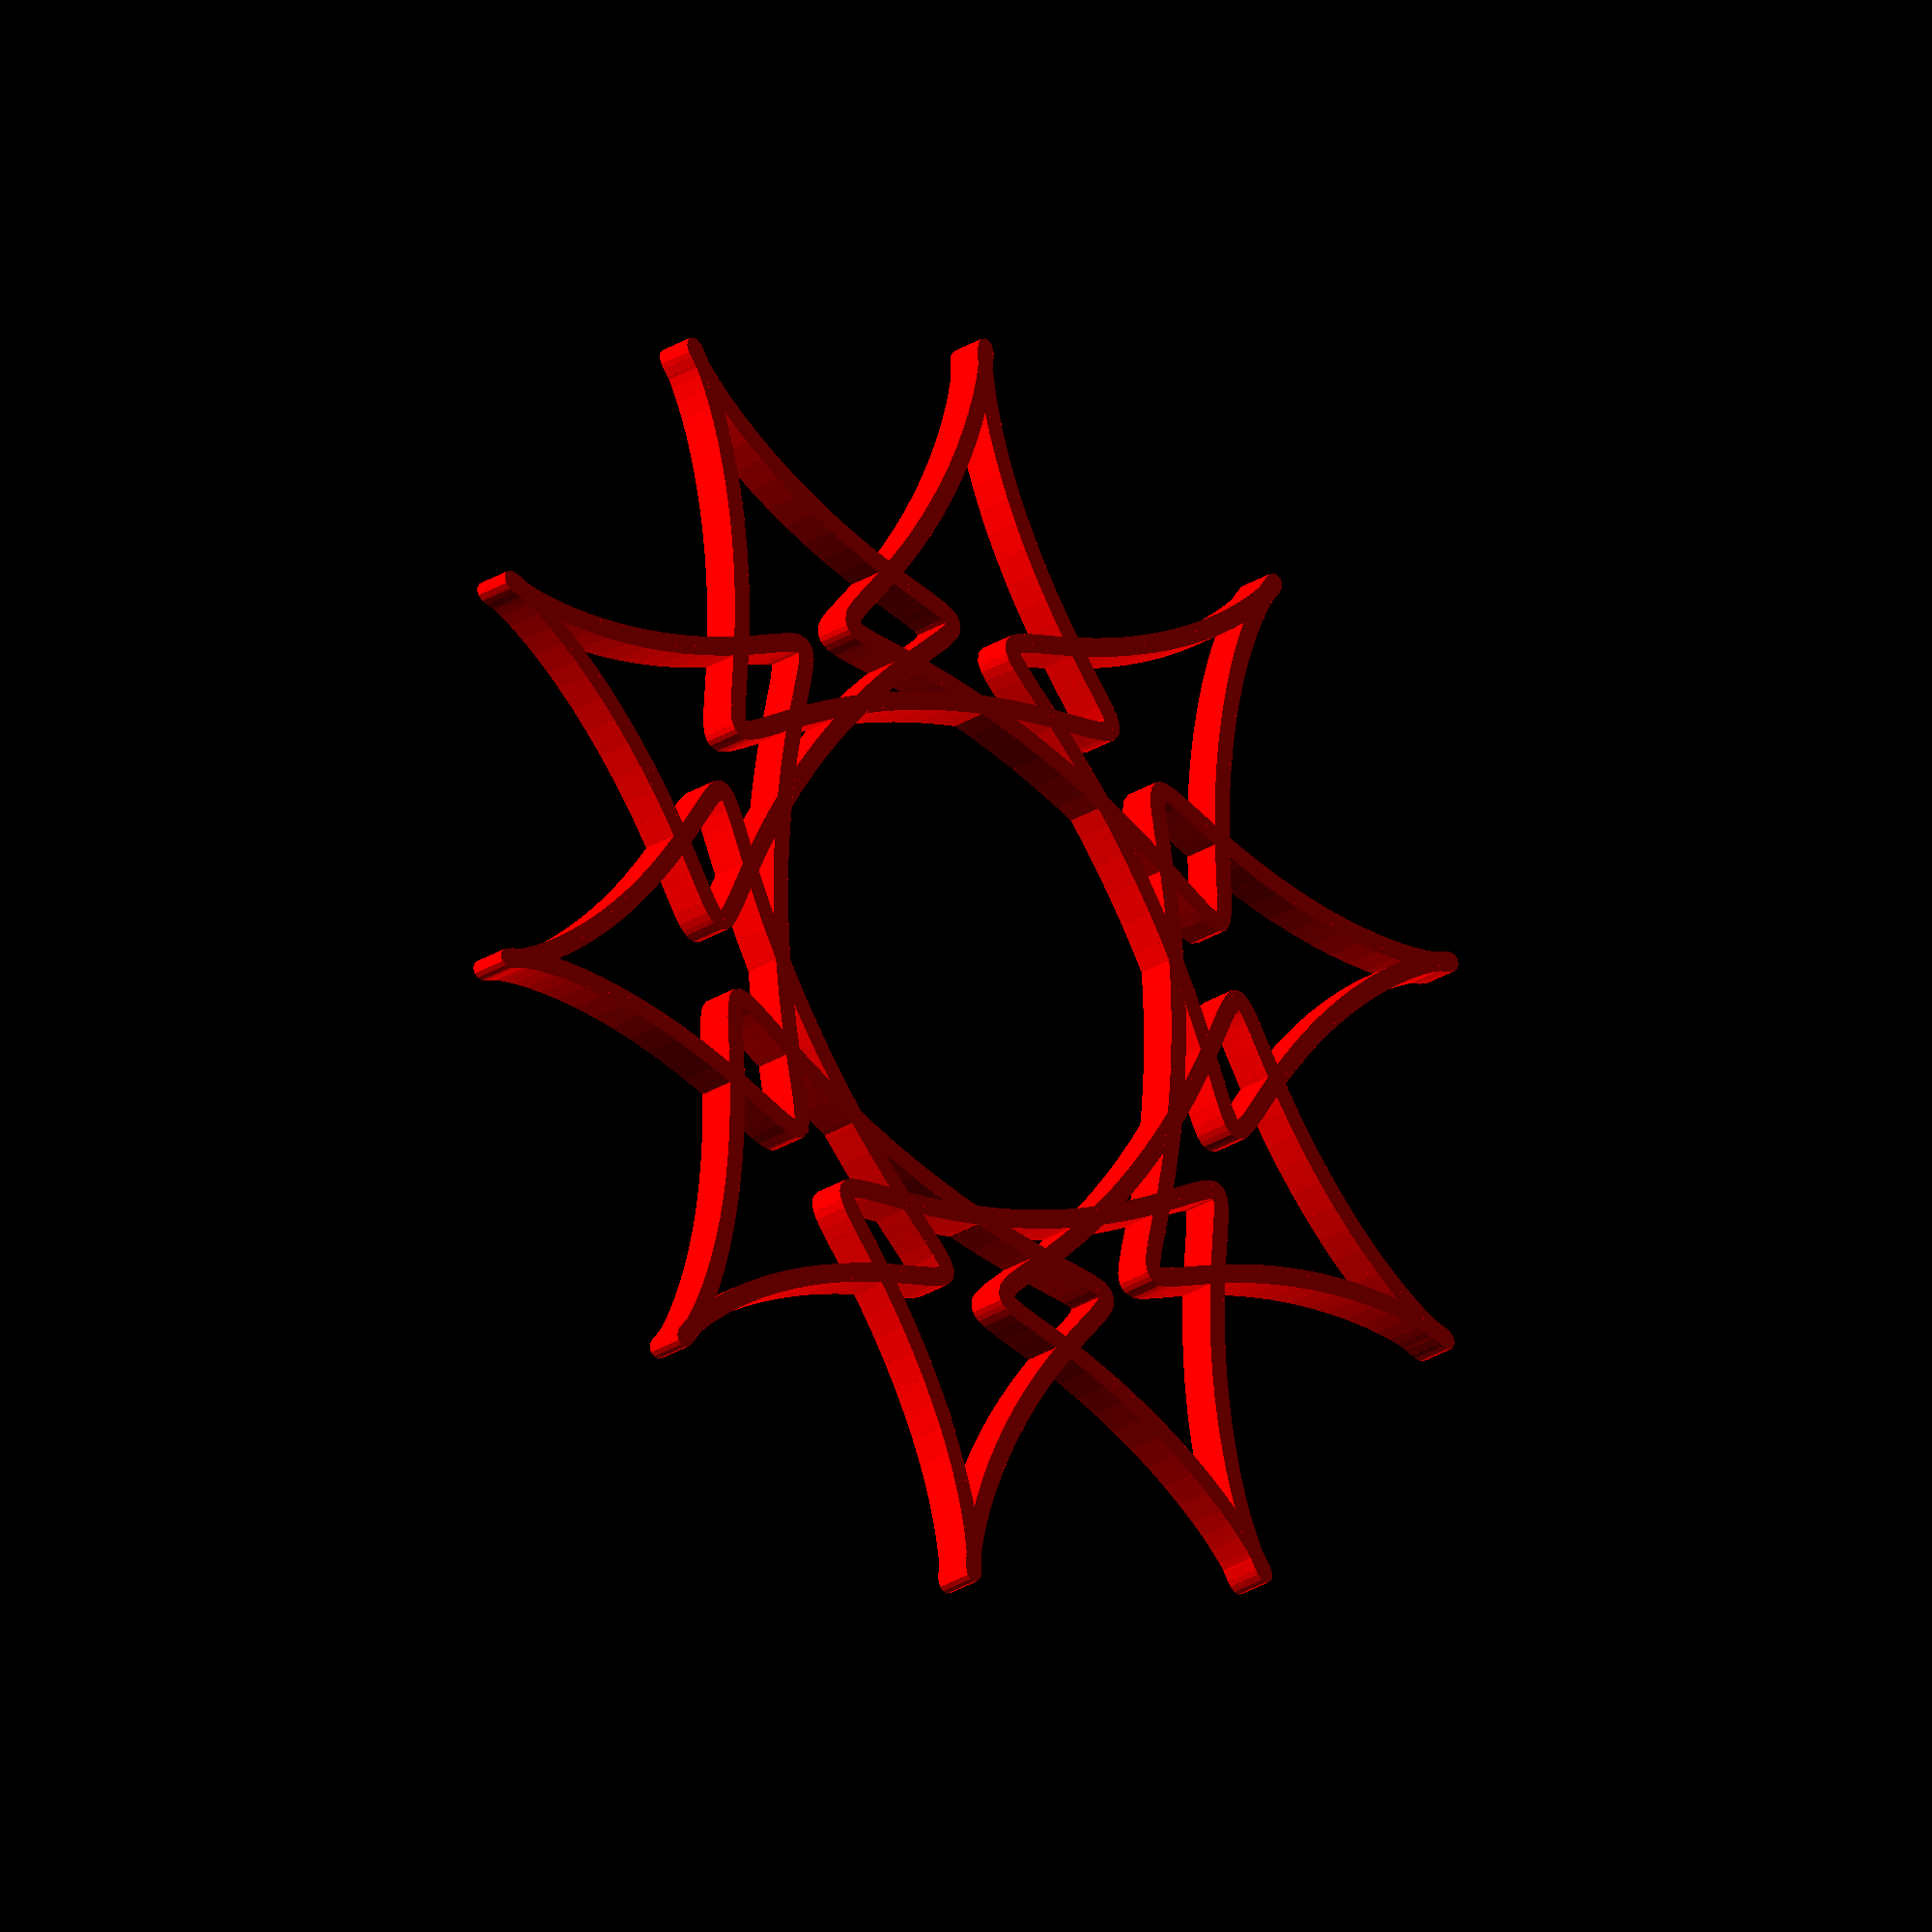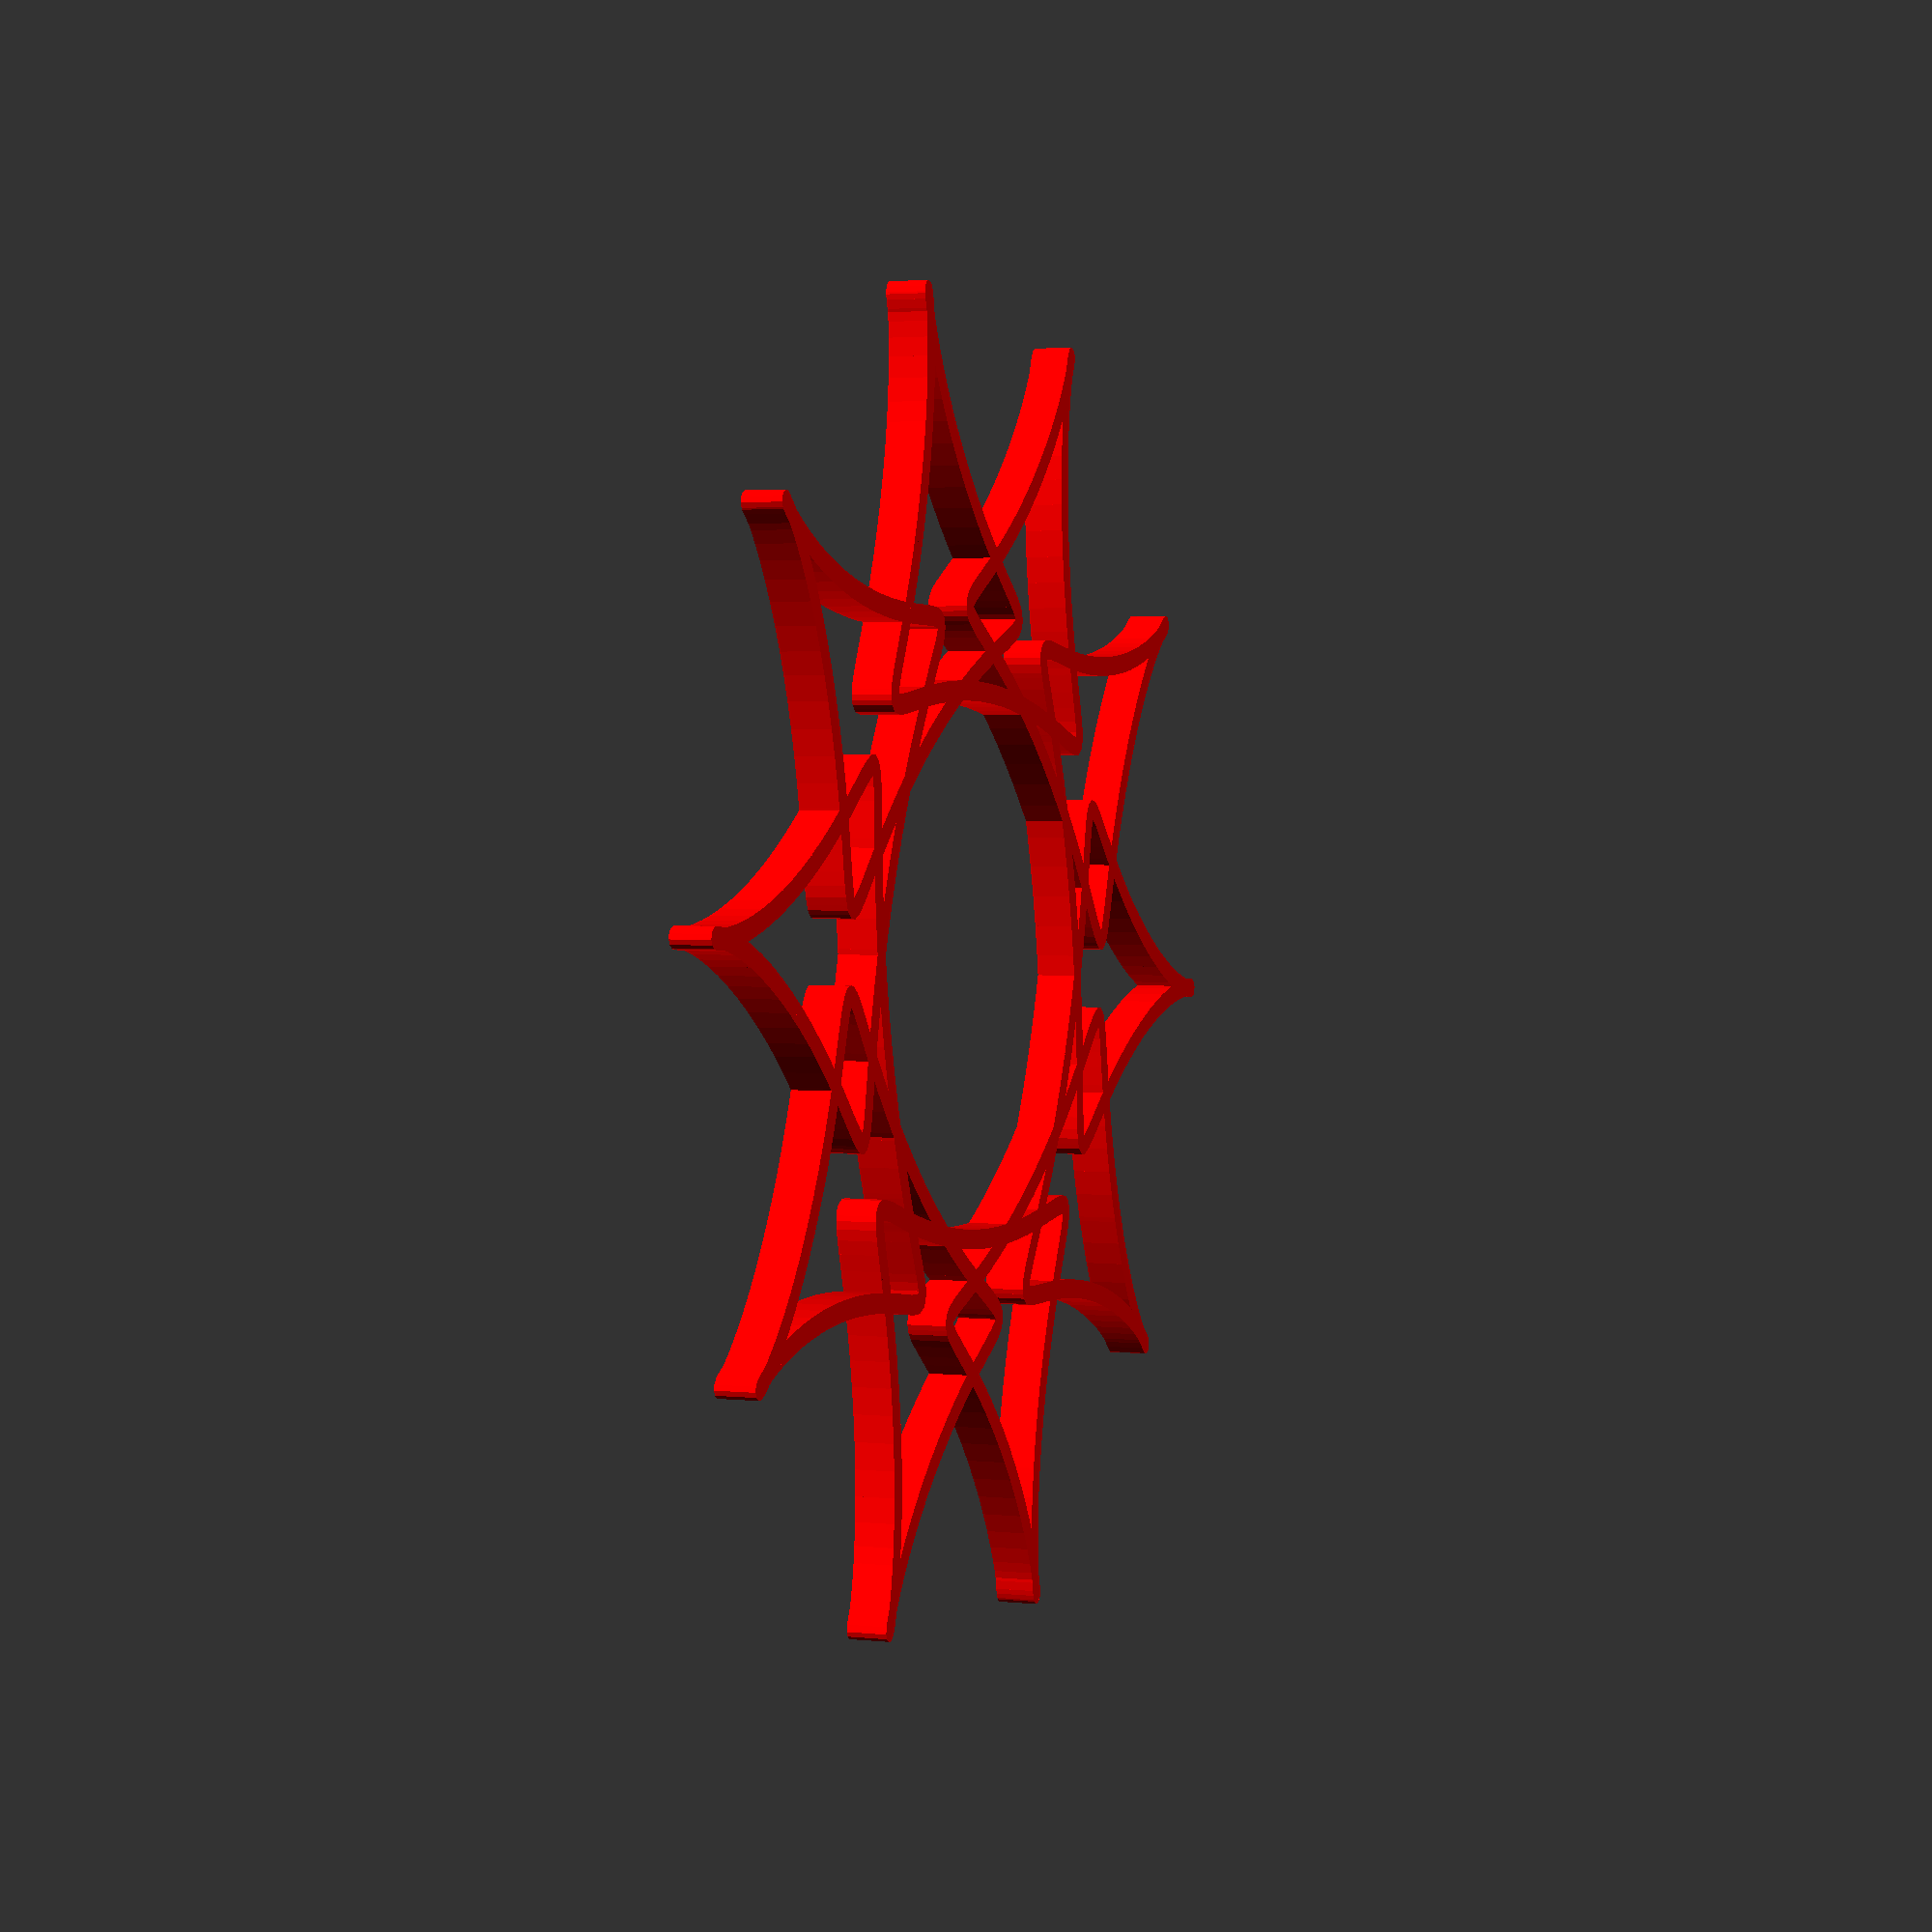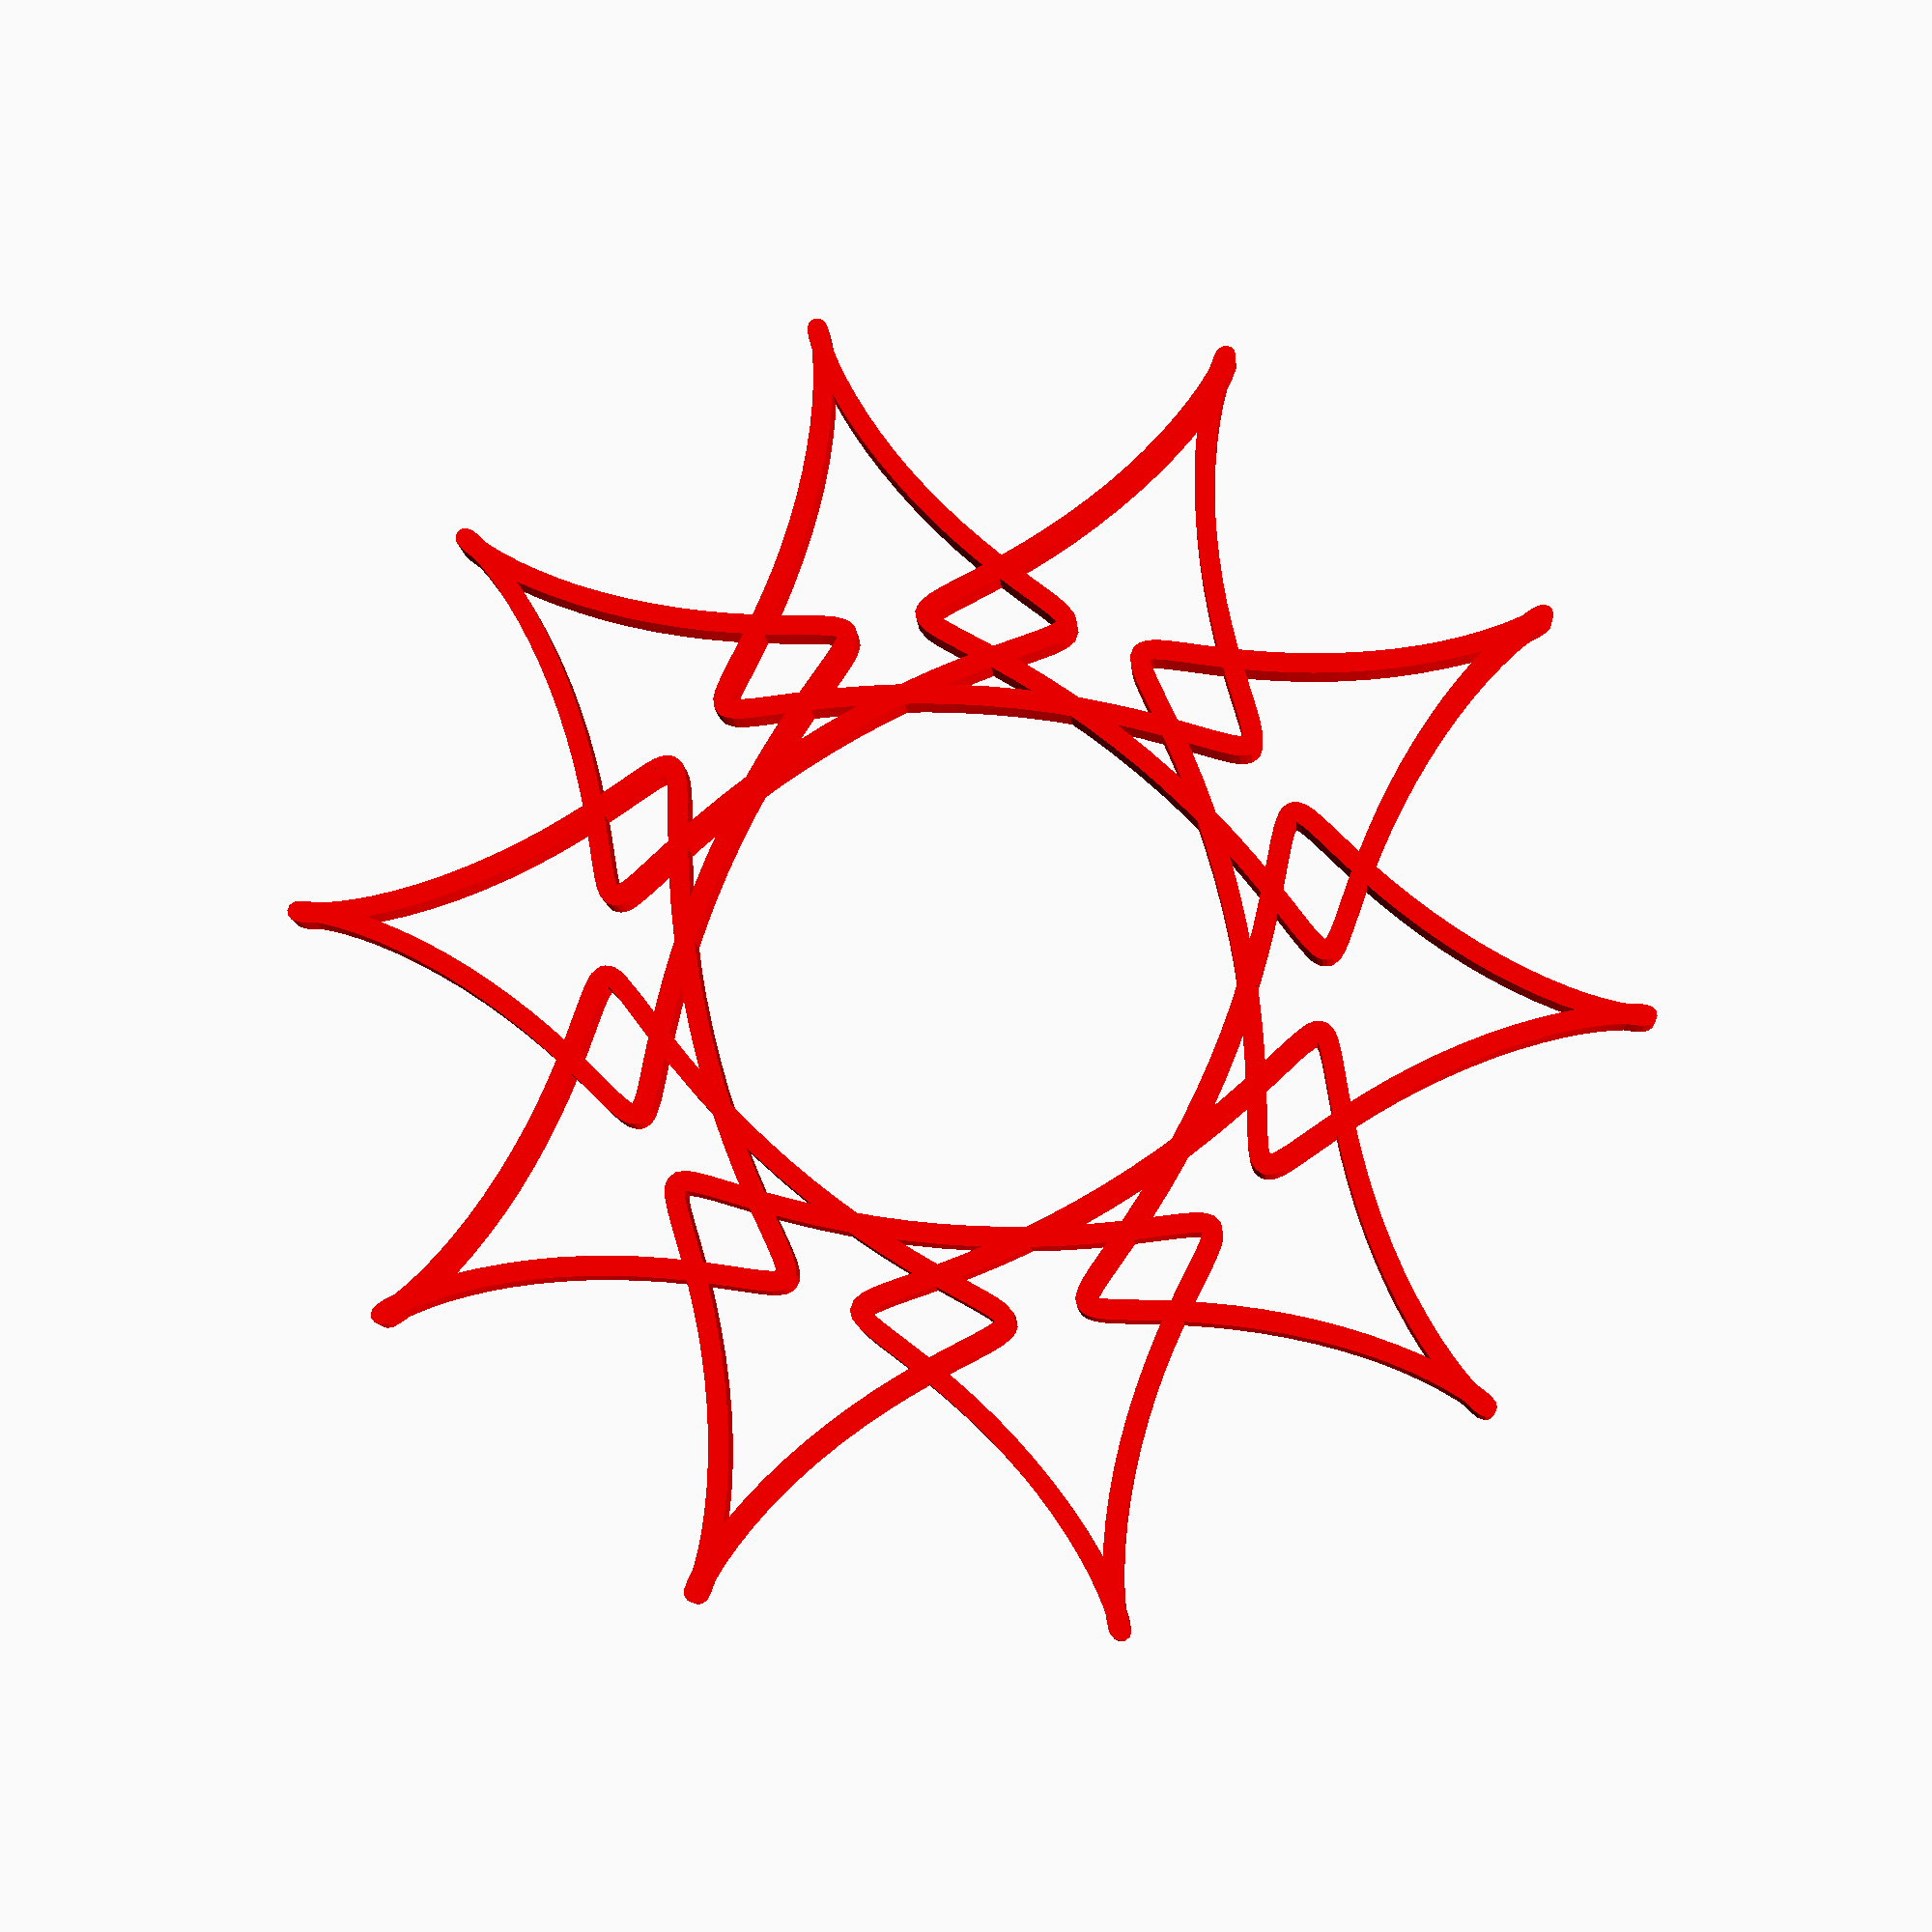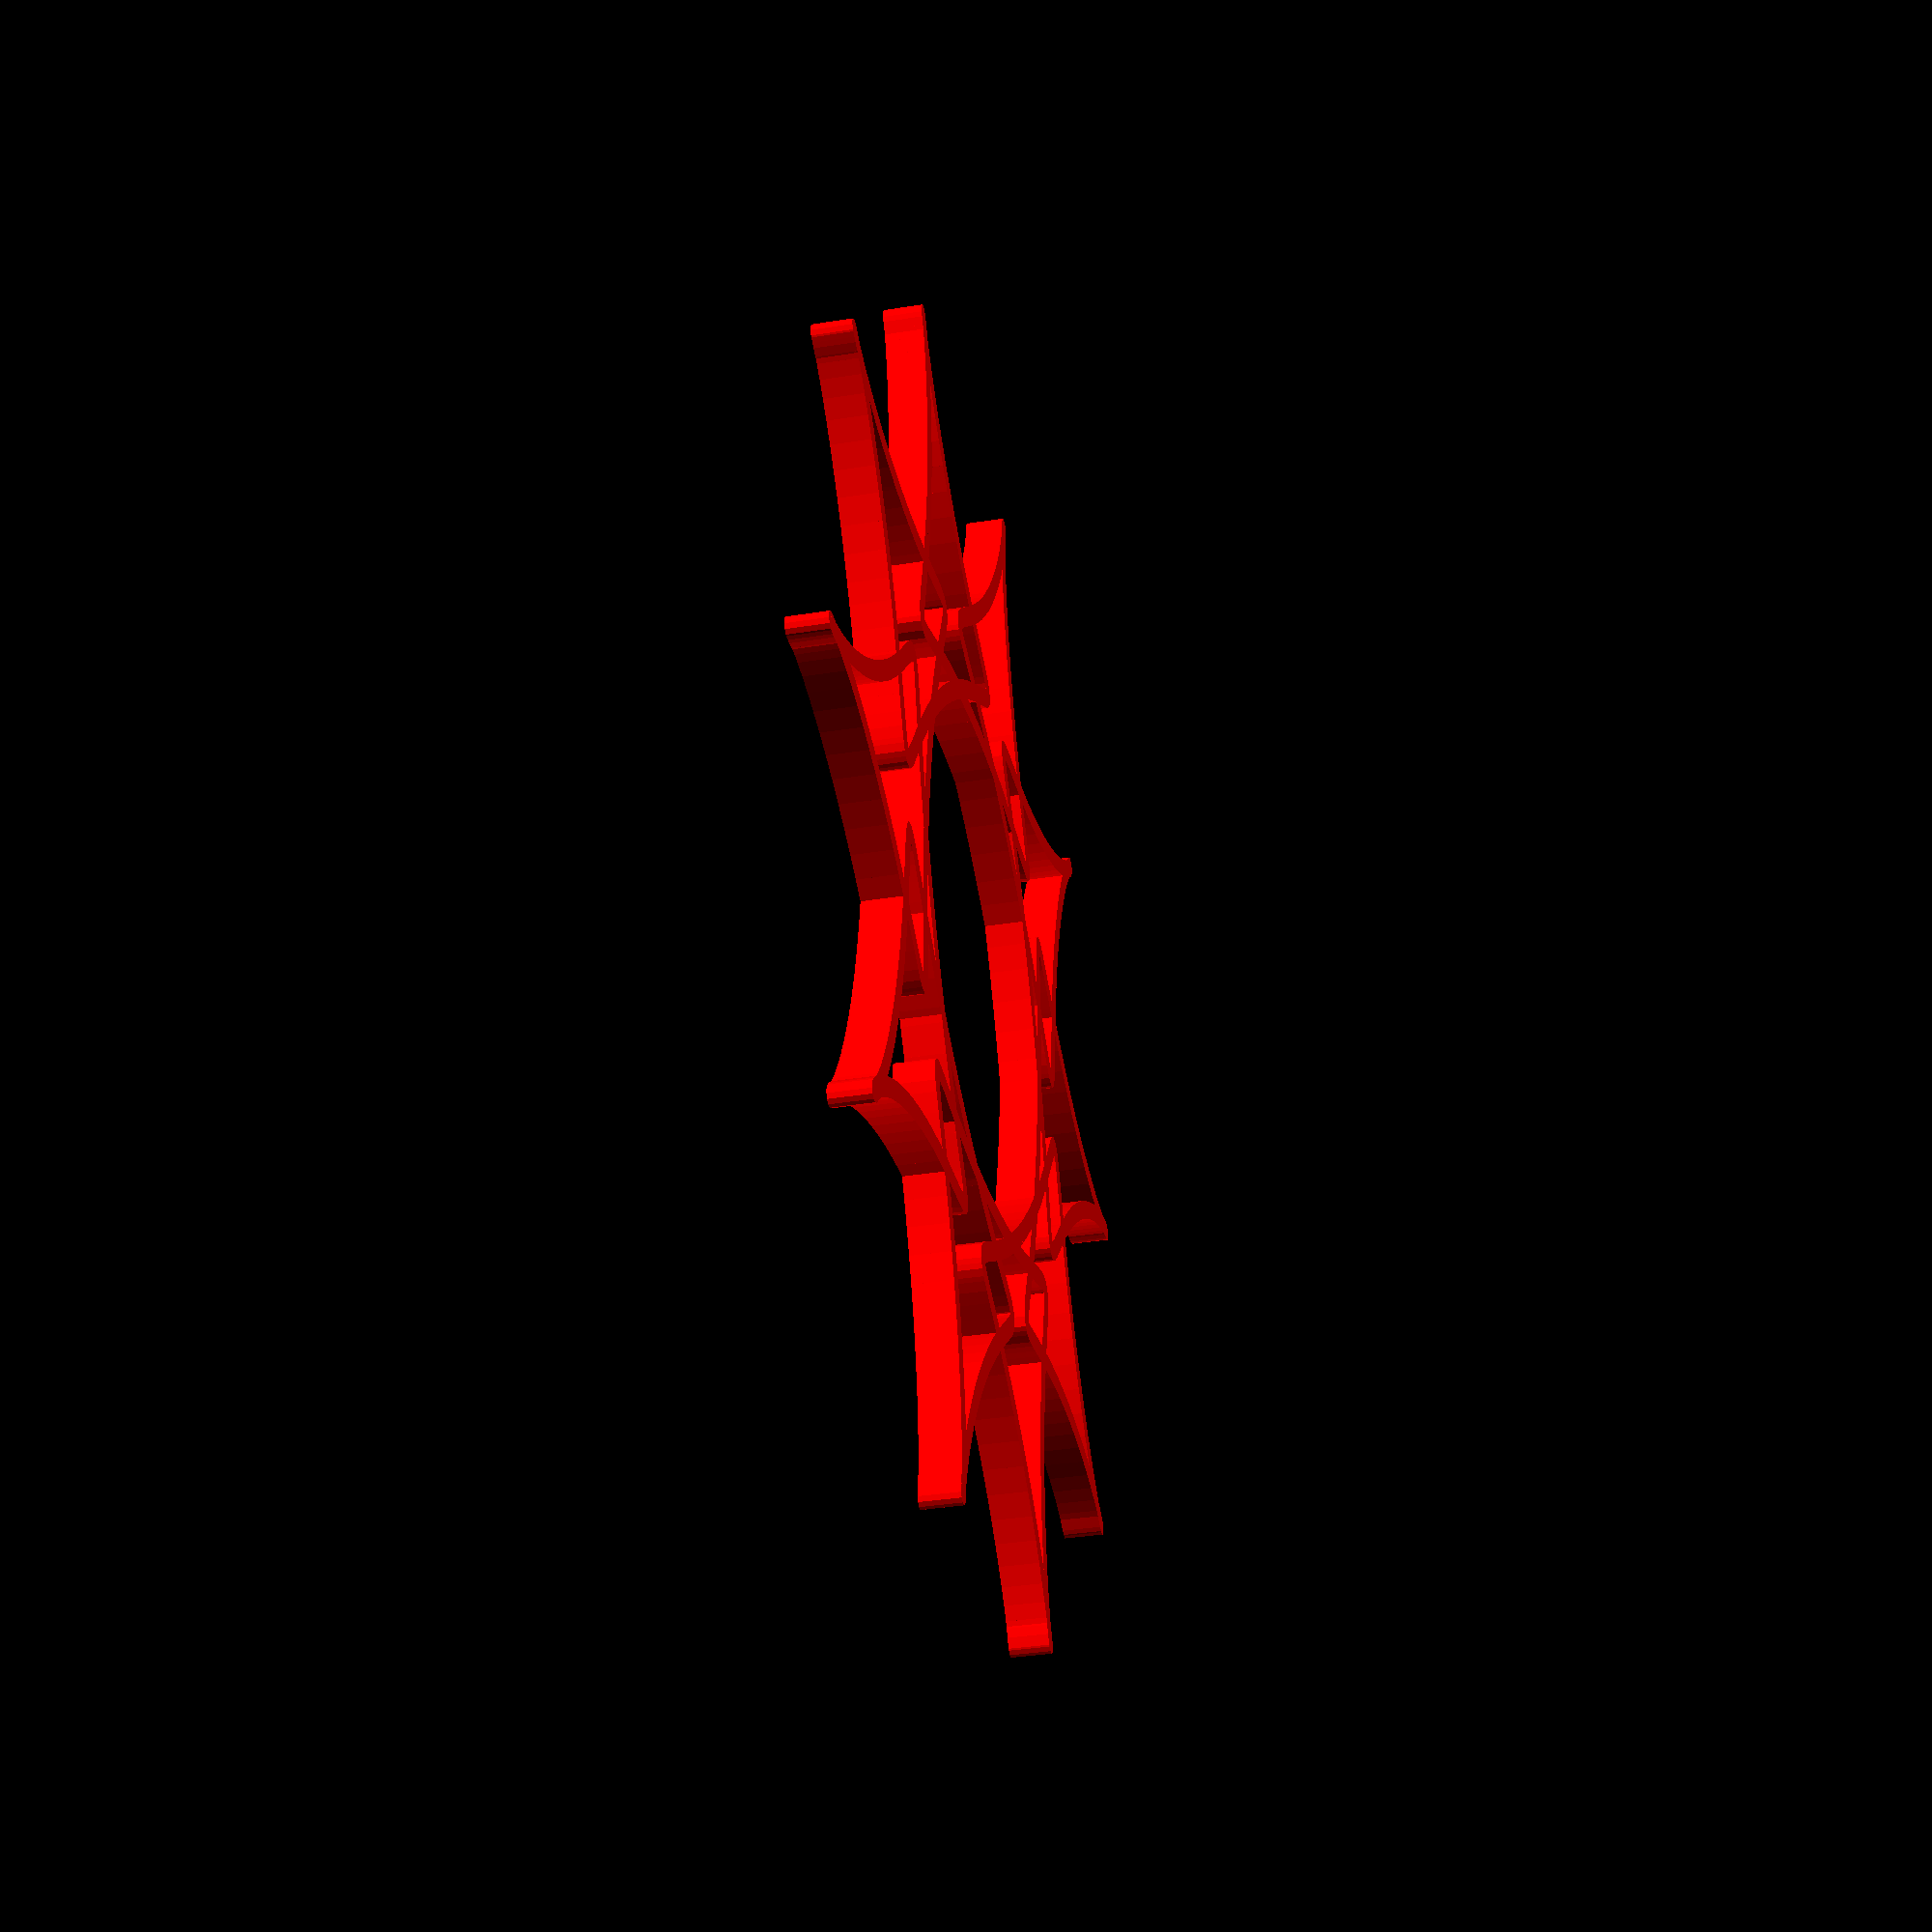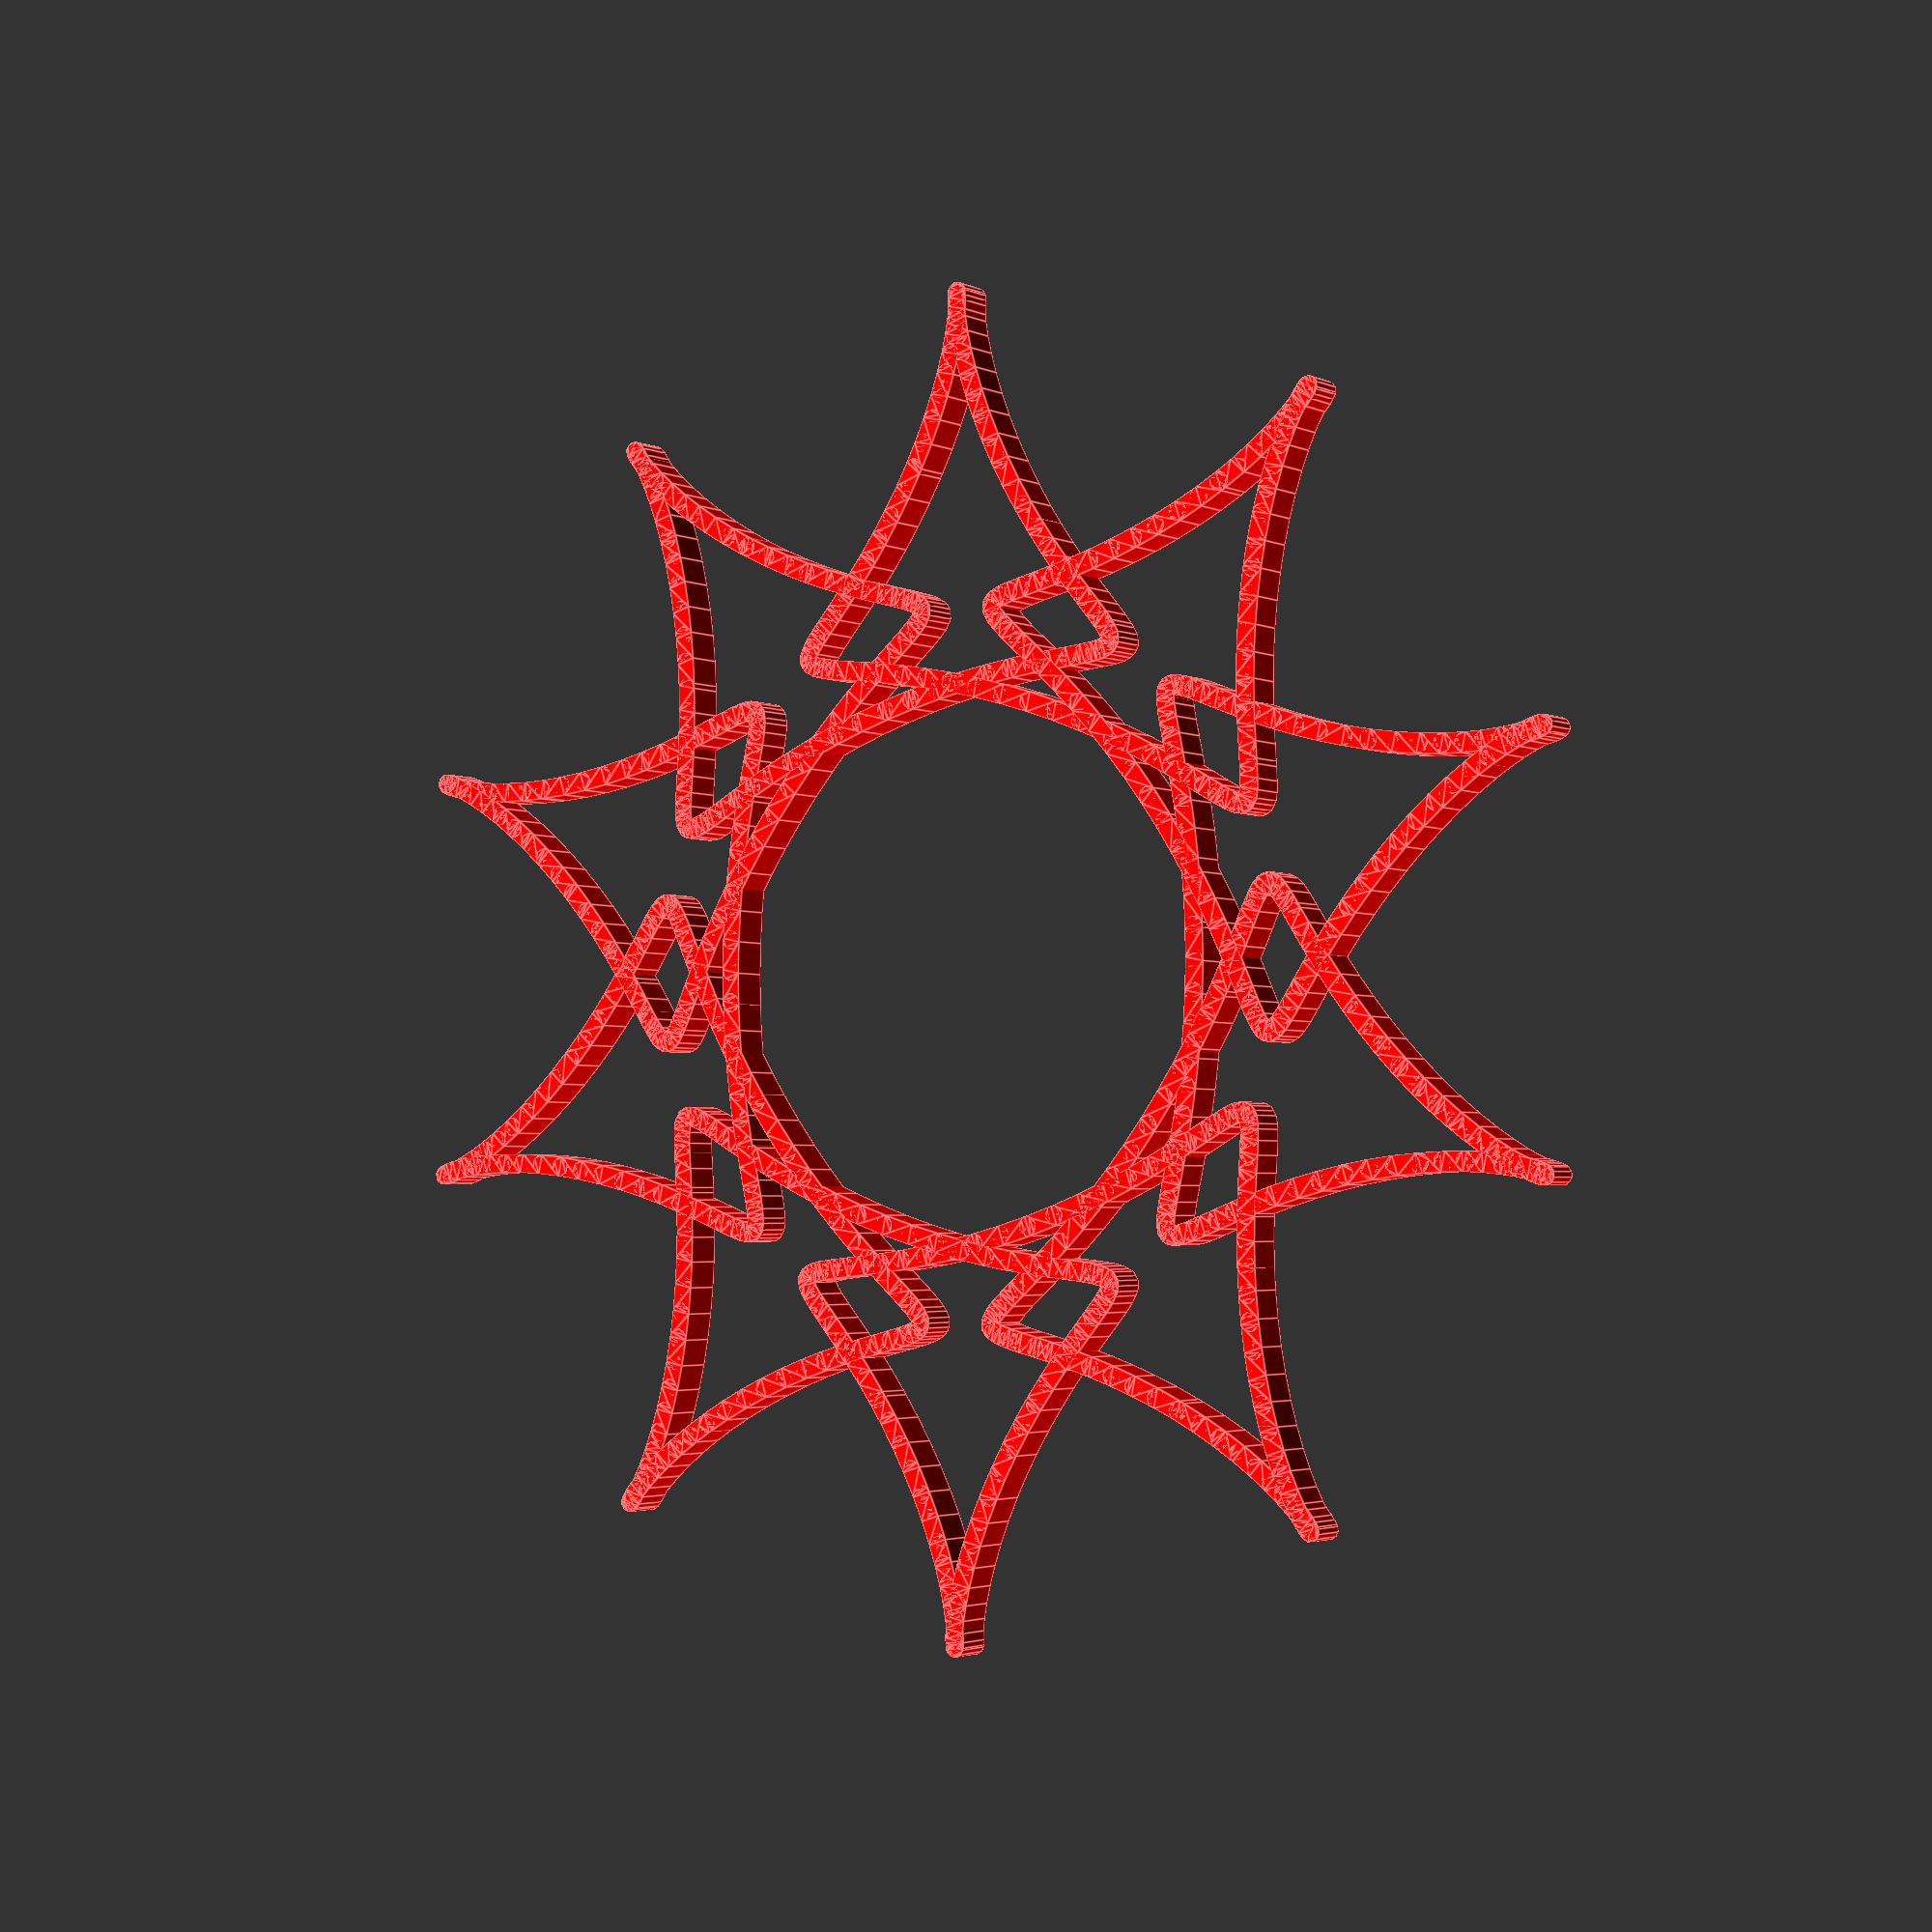
<openscad>
// create 2D,2.5D amd 3D models based on 

step=0.5;   // step size in degrees
thickness=0.5; // width of the line 

/*  Engare 1 
nodes=4;
cycles=1;
R=nodes/cycles;
link1=[1,10,0];
link2=[R,5.5,0];
link3=[4*R,1.5,0];
links=[link1,link2,link3];

reps=1;
*/

// Engare 2 
nodes=4;
cycles=1;
R=nodes/cycles;

R=10;

link1=[1,10,0];
link2=[-R,5,0];  // anticlockwise 
link3=[3*R,1.75,0];
links=[link1,link2,link3];

reps=1;


/*
// swirl
cycles=1;
nodes=6;

R=6;
link1=[1,8,0];
link2=[-R,5,0];
link3=[5*R,3*0.75,10];
links=[link1,link2,link3];

reps=1;
*/
/*  Limaçon
nodes=1;
cycles=1;
R=nodes/cycles;

R=1;

link1=[1,10,0];
link2=[R,7,0];  // anticlockwise 
link3=[3*R,0,0];
links=[link1,link2,link3];

reps=1;
*/
/*
$t=0.2;
// fridge magnet inset
nodes=15;
cycles=4;
R=nodes/cycles;
d=2; 
link1=[1,14.5,0];
link2=[R,10.5-d,0];  // anticlockwise 
link3=[2*R,d,0];
links=[link1,link2,link3];

reps=1;
*/

render="2D";
method="poly";
$fn=12;

// overall scale
Scale=1;
path = path_points(step,0, 1*cycles*360,links);
color("red")
scale(Scale)
if (render=="2D") {
     for(rep=[0:1:reps-1]) {
         pmax= 360 / nodes;
         rotate([0,0,pmax*rep/reps])
         plane_path( path,thickness);
     }
} 

else if (render=="2.5D") {    
    height=2;
    linear_extrude(height=height)
       for(rep=[0:1:reps-1]) {
           pmax= 360 / nodes;
           rotate([0,0,pmax*rep/reps])
           plane_path(path, thickness);
    }
} 

else if (render=="3D")
   if( method=="hull") 
     if(reps==1) {
       hull_path(path,thickness);
     }
     else {   
       for(rep=[0:1:reps-1]) 
          rotate([0,0,pmax*rep/reps])
             hull_path(path,thickness);
        }
   else if(method=="poly") {
       Sides=12;  // Sides of rope - must be a divisor of 360
       Phase = 45;  // phase angle for profile (maters for low Sides
       Open = false;   // true if knot is open or partial
       Start=0; End=cycles*360;  // change for partial path  
       if(reps==1) {
            poly= poly_path(path,thickness,Sides,Phase,Open);
            polyhedron(poly[0],poly[1]);
        }
        else {   
           poly= poly_path(path,thickness,Sides,Phase,Open);
           for(rep=[0:1:reps-1]) {
               pmax= 360 / nodes;
               rotate([0,0,pmax*rep/reps])
               polyhedron(poly[0],poly[1]);
          }  
      }
  }

// generative function
  function f(t,param) = 
    let(p1=param[0],p2=param[1],p3=param[2])
    let(r1=p1[0],a1=p1[1],t1=p1[2])
    let(r2=p2[0]+r1,a2=p2[1],t2=p2[2])
    let(r3=p3[0]+r2,a3=p3[1],t3=p3[2])
    let(X=a1*cos(r1*(t+t1))+a2*cos(r2*(t+t2))+a3*cos(r3*(t+t3)))
    let(Y=a1*sin(r1*(t+t1))+a2*sin(r2*(t+t2))+a3*sin(r3*(t+t3)))
    let(r=sqrt(X*X+Y*Y))
    let(Z=pow(r/7,3))
    [X,Y,Z]
   ;

// utility functions  
function m_translate(v) = [ [1, 0, 0, 0],
                            [0, 1, 0, 0],
                            [0, 0, 1, 0],
                            [v.x, v.y, v.z, 1  ] ];
                            
function m_rotate(v) =  [ [1,  0,         0,        0],
                          [0,  cos(v.x),  sin(v.x), 0],
                          [0, -sin(v.x),  cos(v.x), 0],
                          [0,  0,         0,        1] ]
                      * [ [ cos(v.y), 0,  -sin(v.y), 0],
                          [0,         1,  0,        0],
                          [ sin(v.y), 0,  cos(v.y), 0],
                          [0,         0,  0,        1] ]
                      * [ [ cos(v.z),  sin(v.z), 0, 0],
                          [-sin(v.z),  cos(v.z), 0, 0],
                          [ 0,         0,        1, 0],
                          [ 0,         0,        0, 1] ];
                            
function vec3(v) = [v.x, v.y, v.z];
function transform(v, m)  = vec3([v.x, v.y, v.z, 1] * m);
                            
function orient_to(centre,normal, p) = m_rotate([0, atan2(sqrt(pow(normal.x, 2) + pow(normal.y, 2)), normal.z), 0]) 
                     * m_rotate([0, 0, atan2(normal[1], normal[0])]) 
                     * m_translate(centre);

// solid from path

function circle_points(r, sides,phase=45) = 
    let (delta = 360/sides)
    [for (i=[0:sides-1]) [r * sin(i*delta + phase), r *  cos(i*delta+phase), 0]];

function path_points(step,min=0,max=360,params) = 
    [for (t=[min:step:max-step]) f(t,params)];

function transform_points(list, matrix, i = 0) = 
    i < len(list) 
       ? concat([ transform(list[i], matrix) ], transform_points(list, matrix, i + 1))
       : [];

function tube_points(loop, circle_points,  i = 0) = 
    (i < len(loop) - 1)
     ?  concat(transform_points(circle_points, orient_to(loop[i], loop[i + 1] - loop[i] )), 
               tube_points(loop, circle_points, i + 1)) 
     : transform_points(circle_points, orient_to(loop[i], loop[0] - loop[i] )) ;

function loop_faces(segs, sides, open=false) = 
   open 
     ?  concat(
         [[for (j=[sides - 1:-1:0]) j ]],
         [for (i=[0:segs-3]) 
          for (j=[0:sides -1])  
             [ i * sides + j, 
               i * sides + (j + 1) % sides, 
              (i + 1) * sides + (j + 1) % sides, 
              (i + 1) * sides + j
             ]
        ] ,   
        [[for (j=[0:1:sides - 1]) (segs-2)*sides  + j]]
        )
     : [for (i=[0:segs]) 
        for (j=[0:sides -1])  
         [ i * sides + j, 
          i * sides + (j + 1) % sides, 
          ((i + 1) % segs) * sides + (j + 1) % sides, 
          ((i + 1) % segs) * sides + j
         ]   
       ]  
     ;
// create a 3D objec by hulling spheres
module hull_path(path,r) {
    for (i = [0 : len(path) - 1 ]) {
        hull() {
            translate(path[i]) sphere(r);
            translate(path[(i + 1) % len(path)]) sphere(r);
        }
    }
};

//  create a polyhedron from a path 
function poly_path(path,r,sides,phase=45,open=false)  =
  let(circle_points = circle_points(r,sides,phase))
  let(tube_points = tube_points(path,circle_points))
  let(loop_faces = loop_faces(len(path),sides,open))
  [tube_points,loop_faces];
        
// create a 2d object from a path by hulling circles
module plane_path(path,thickness=0.5,open=0) {
   for(i =[0:len(path)-1-open]) {
      hull() {
          translate(path[i]) circle(d=thickness);
          translate(path[(i+1) % len(path)]) circle(d=thickness);
      }
  }
}

// object trimming

module ground(z=200) {
   translate([0,0,-z]) cube(z*2,center=true);
} 

module sky(z=200) {
   rotate([0,180,0]) ground(z);
}

</openscad>
<views>
elev=24.7 azim=54.7 roll=316.9 proj=o view=solid
elev=177.2 azim=112.7 roll=249.5 proj=p view=solid
elev=189.7 azim=5.1 roll=176.3 proj=p view=wireframe
elev=216.0 azim=315.1 roll=258.1 proj=p view=wireframe
elev=2.7 azim=197.9 roll=212.0 proj=p view=edges
</views>
